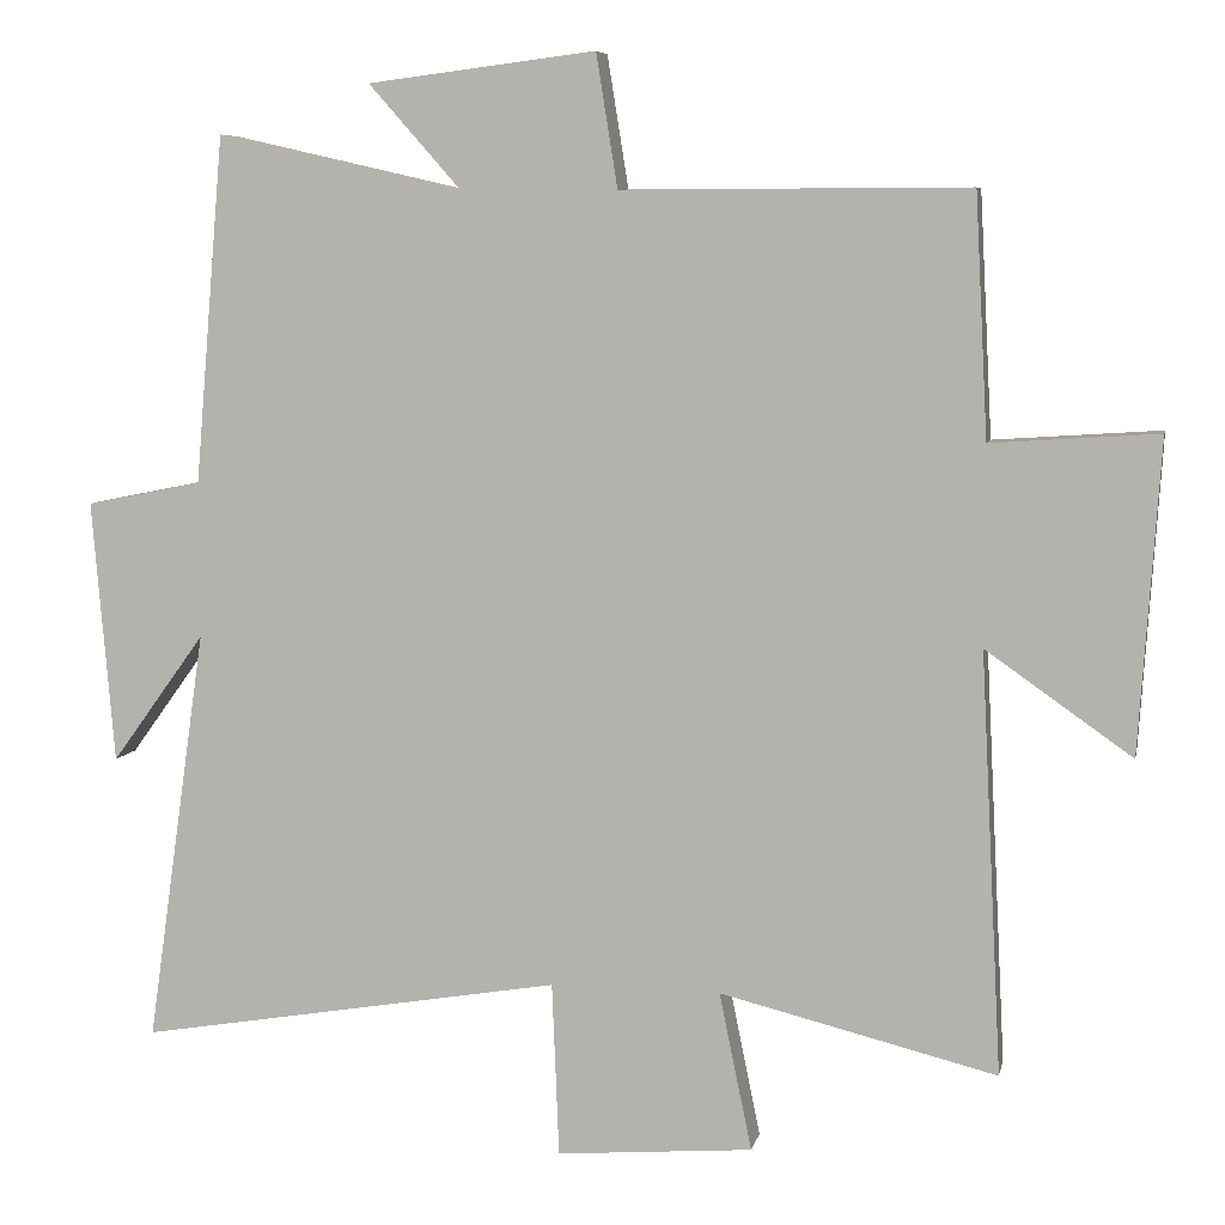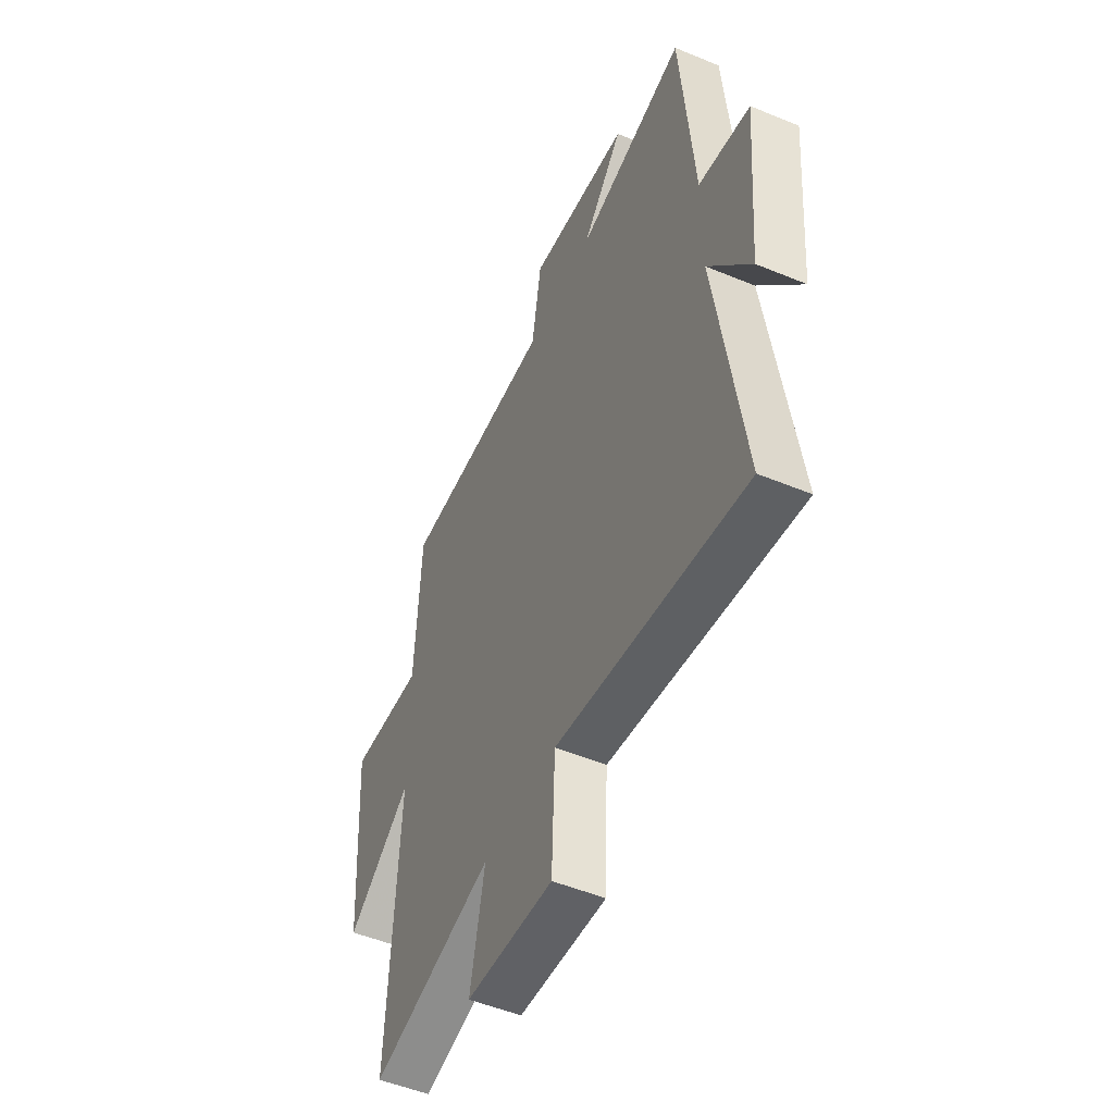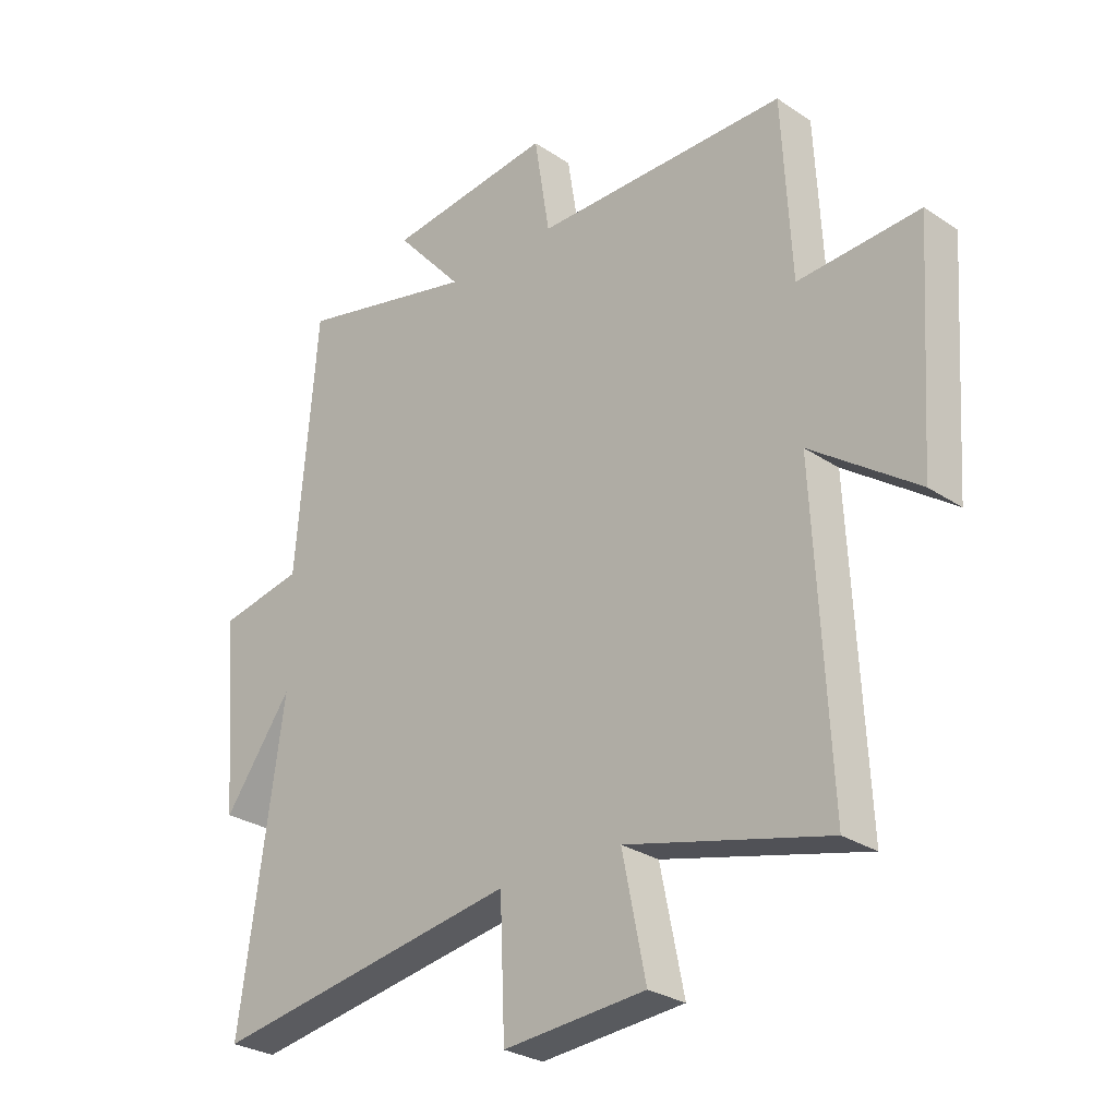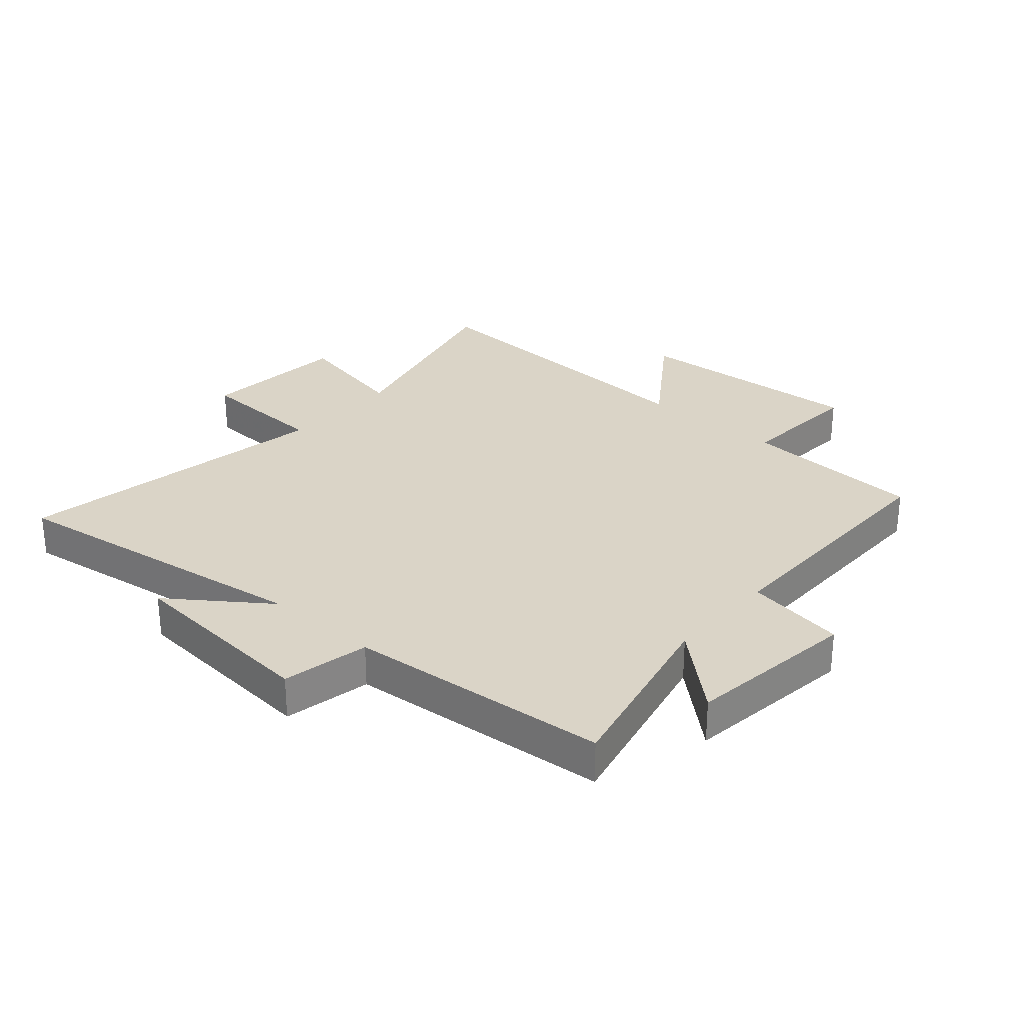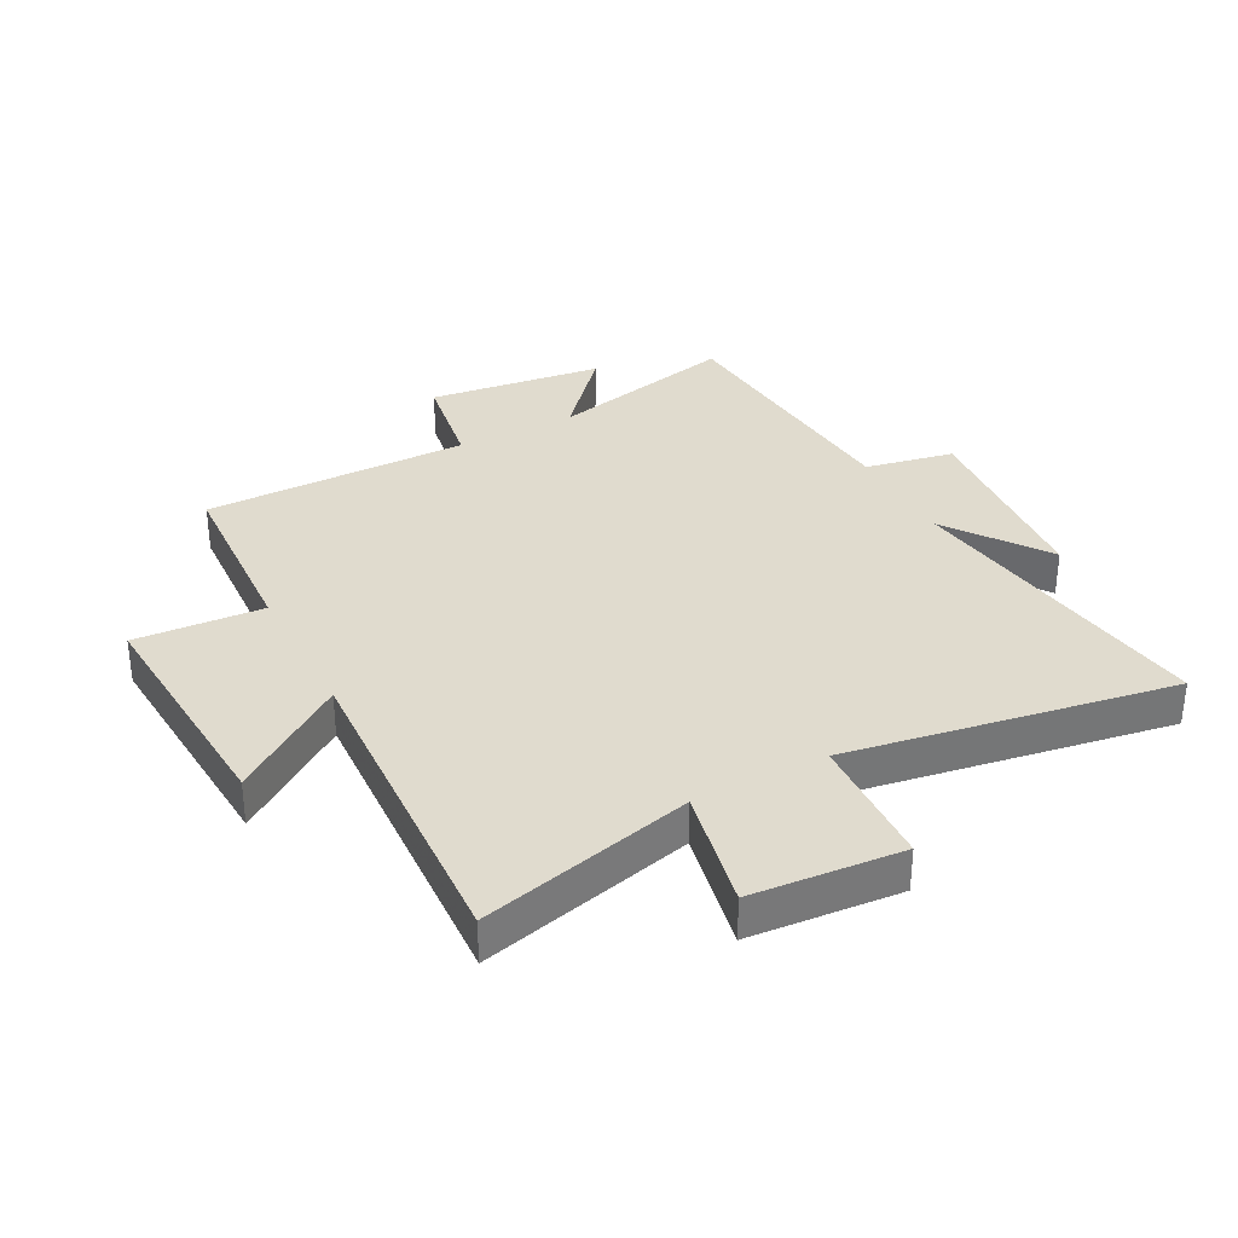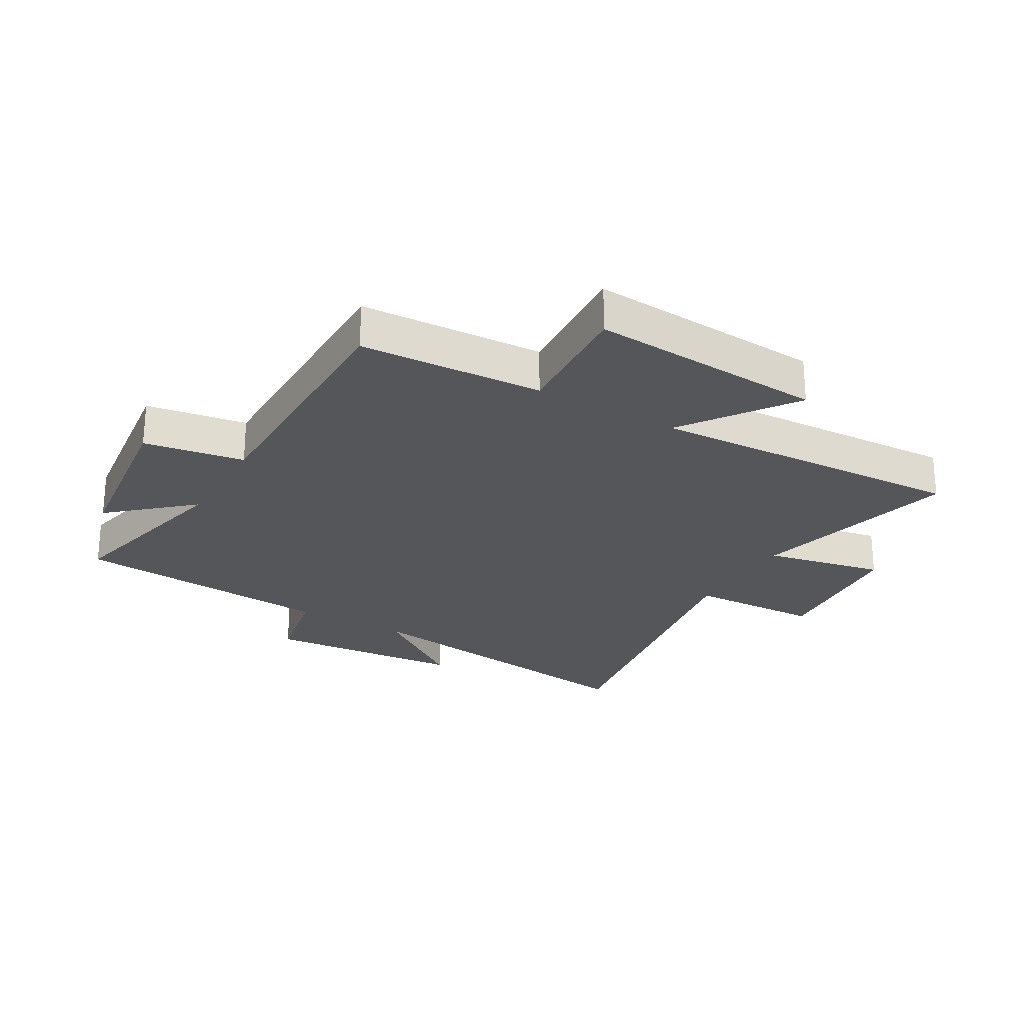
<metadata>
{"format":"obj","ext":"obj","renderer":"f3d","projection":"perspective","resolution":1024,"background":"white","views":[{"elev":6.8,"azim":11.5,"up":"+Z"},{"elev":-51.3,"azim":-114.2,"up":"+Z"},{"elev":-27.9,"azim":44.5,"up":"+Z"},{"elev":28.9,"azim":-48.8,"up":"+Y"},{"elev":33.7,"azim":152.2,"up":"+Y"},{"elev":-25.5,"azim":59.9,"up":"+Y"}]}
</metadata>
<code>
v 0.484 0.07 0.501
v 0.5 0.07 0.195
v 0.711 0.07 0.209
v 0.685 0.07 -0.185
v 0.5 0.07 -0.055
v 0.527 0.07 -0.587
v 0.177 0.07 -0.5
v 0.218 0.07 -0.7
v -0.03 0.07 -0.72
v -0.039 0.07 -0.5
v -0.575 0.07 -0.59
v -0.5 0.07 -0.066
v -0.618 0.07 -0.229
v -0.646 0.07 0.103
v -0.5 0.07 0.132
v -0.463 0.07 0.571
v -0.152 0.07 0.5
v -0.269 0.07 0.632
v 0.019 0.07 0.668
v 0.046 0.07 0.5
v 0.484 0 0.501
v 0.5 0 0.195
v 0.711 0 0.209
v 0.685 0 -0.185
v 0.5 0 -0.055
v 0.527 0 -0.587
v 0.177 0 -0.5
v 0.218 0 -0.7
v -0.03 0 -0.72
v -0.039 0 -0.5
v -0.575 0 -0.59
v -0.5 0 -0.066
v -0.618 0 -0.229
v -0.646 0 0.103
v -0.5 0 0.132
v -0.463 0 0.571
v -0.152 0 0.5
v -0.269 0 0.632
v 0.019 0 0.668
v 0.046 0 0.5
f 17 18 19 20
f 15 16 17
f 15 17 20
f 12 13 14 15
f 12 15 20 1
f 10 11 12 1
f 7 8 9 10
f 5 6 7
f 5 7 10 1
f 2 3 4 5
f 1 2 5
f 40 39 38 37
f 37 36 35
f 40 37 35
f 35 34 33 32
f 21 40 35 32
f 21 32 31 30
f 30 29 28 27
f 27 26 25
f 21 30 27 25
f 25 24 23 22
f 25 22 21
f 1 21 22 2
f 2 22 23 3
f 3 23 24 4
f 4 24 25 5
f 5 25 26 6
f 6 26 27 7
f 7 27 28 8
f 8 28 29 9
f 9 29 30 10
f 10 30 31 11
f 11 31 32 12
f 12 32 33 13
f 13 33 34 14
f 14 34 35 15
f 15 35 36 16
f 16 36 37 17
f 17 37 38 18
f 18 38 39 19
f 19 39 40 20
f 20 40 21 1

</code>
